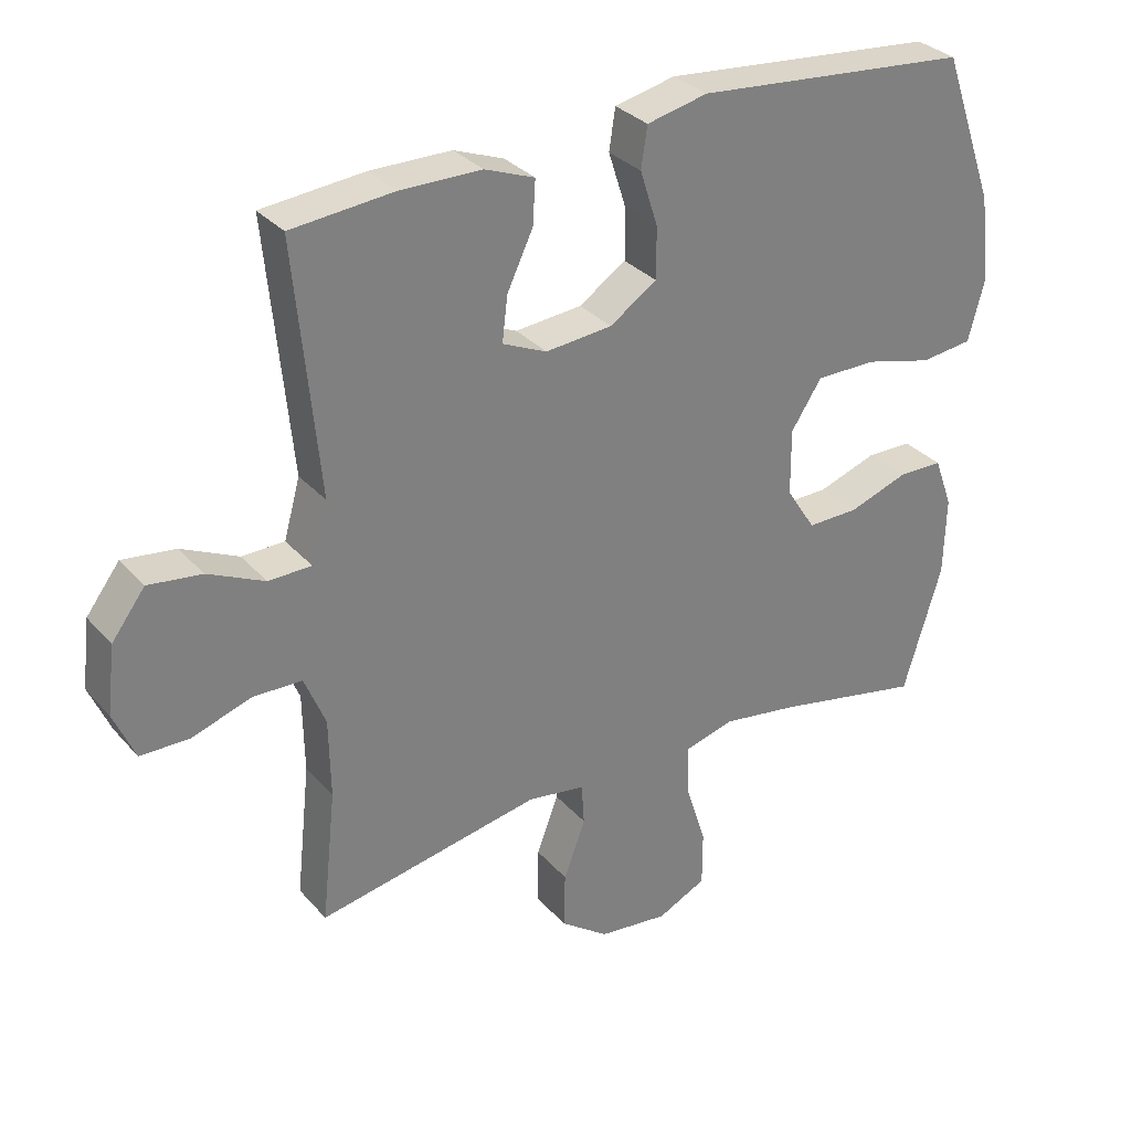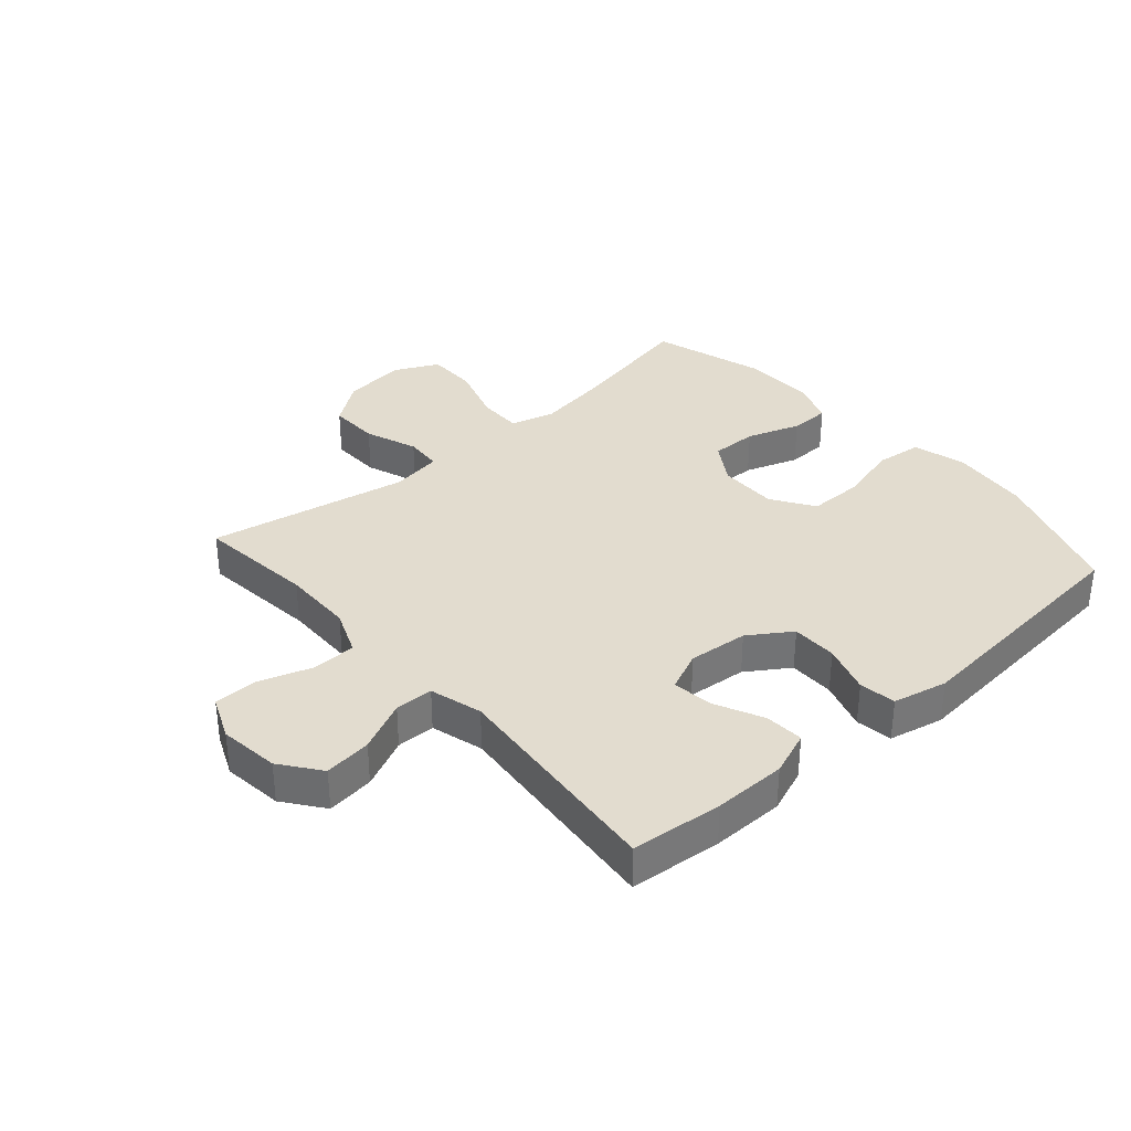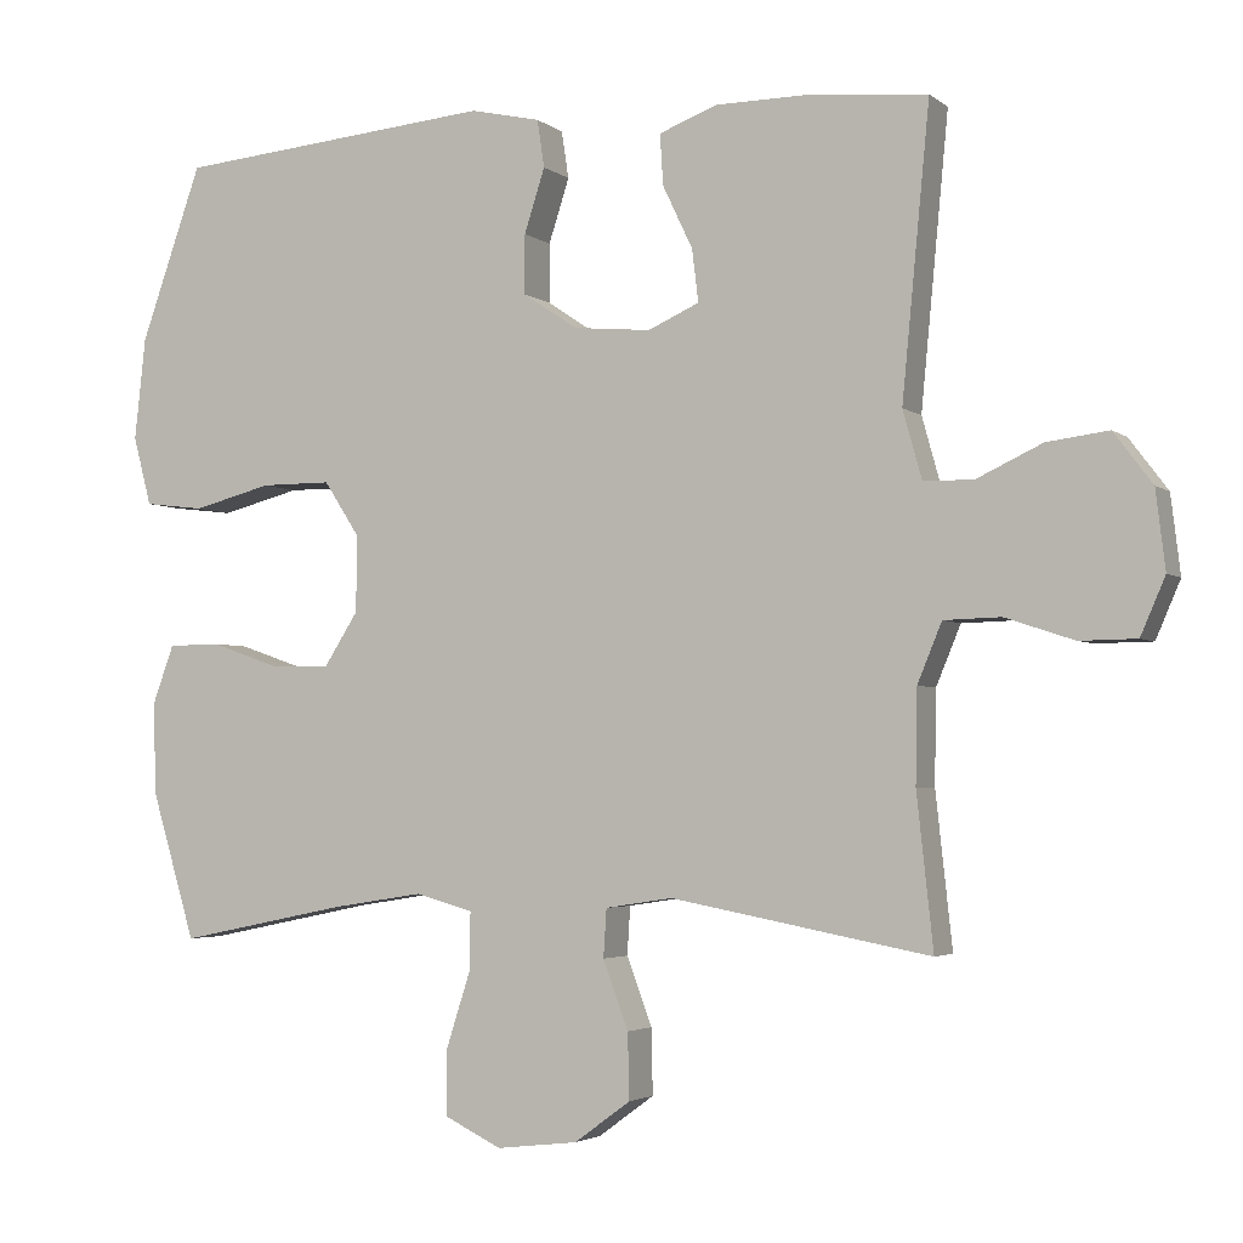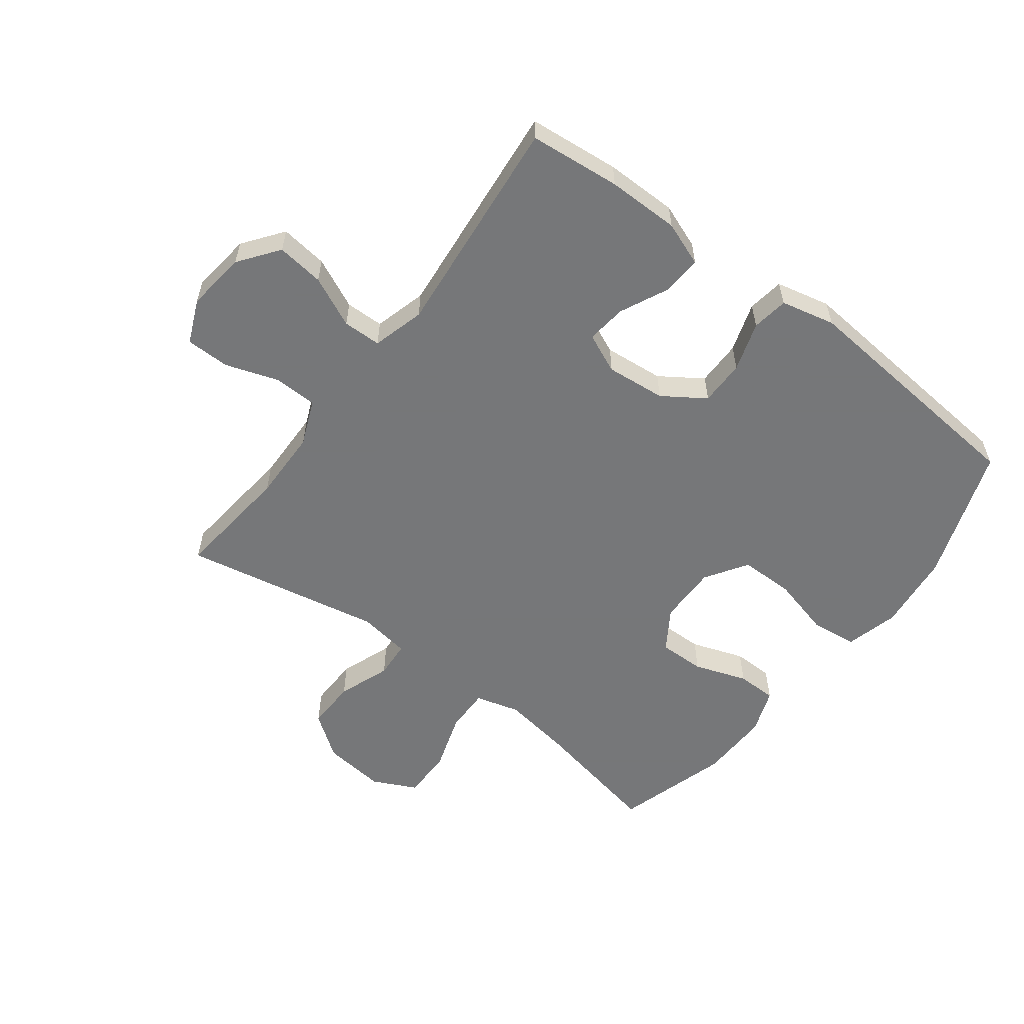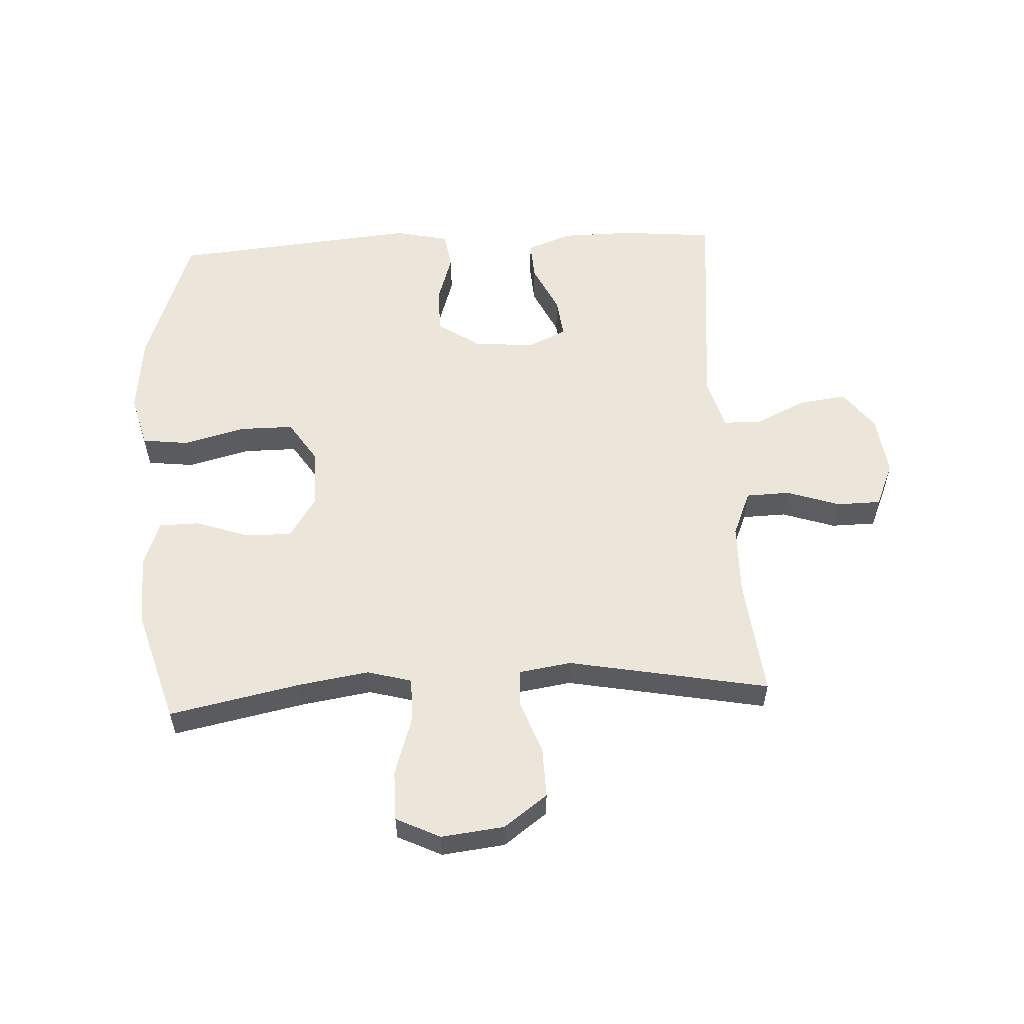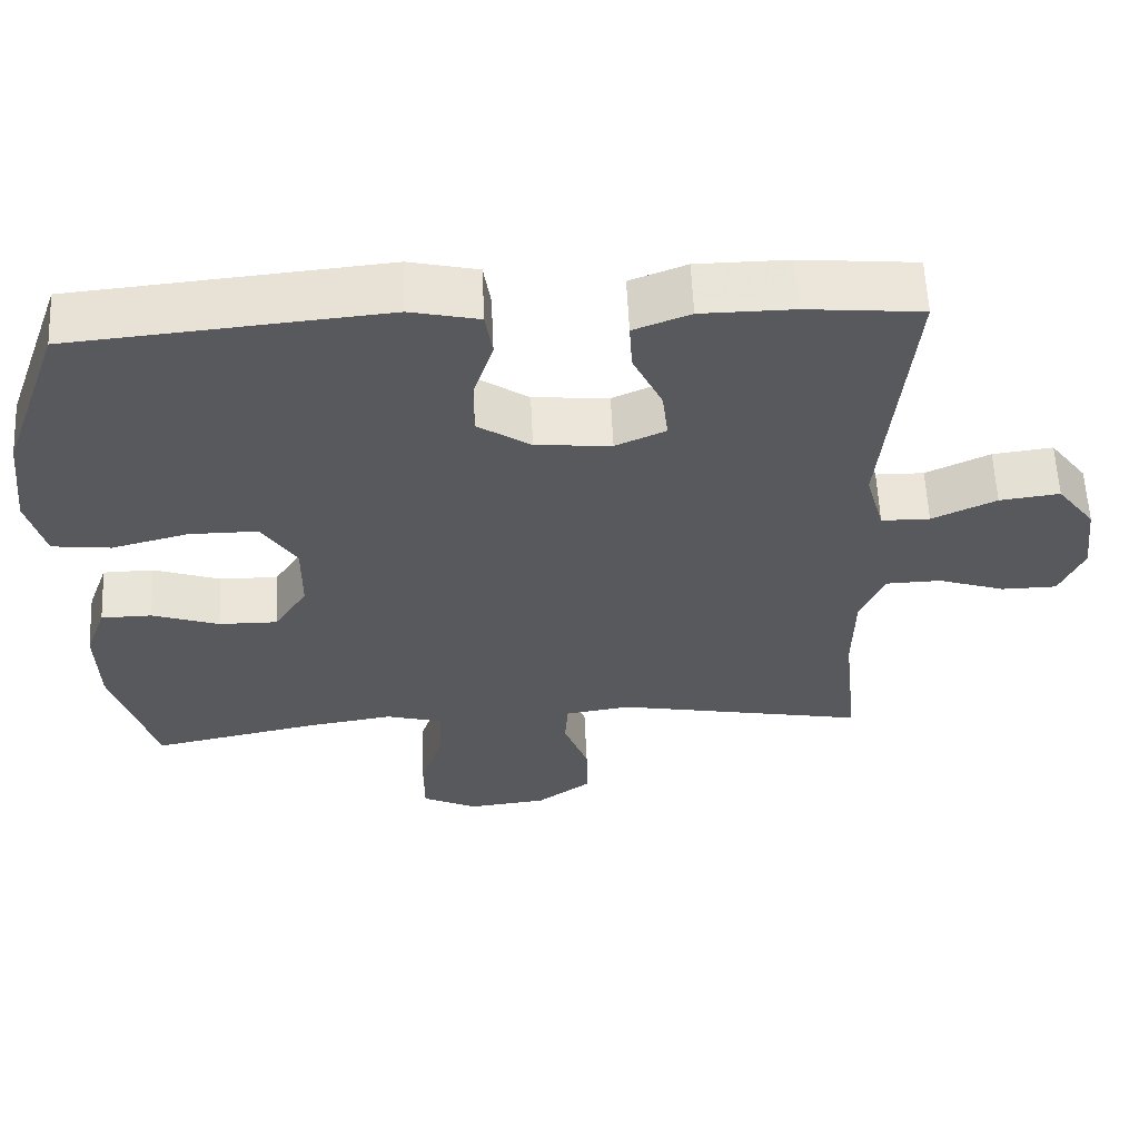
<metadata>
{"format":"obj","ext":"obj","renderer":"f3d","projection":"perspective","resolution":1024,"background":"white","views":[{"elev":31.4,"azim":-33.6,"up":"+Z"},{"elev":34.6,"azim":-41.3,"up":"+Y"},{"elev":-3.2,"azim":-155.7,"up":"+Z"},{"elev":-57.1,"azim":-37.0,"up":"+Y"},{"elev":56.5,"azim":177.0,"up":"+Y"},{"elev":59.4,"azim":177.4,"up":"+Z"}]}
</metadata>
<code>
v -0.5 0.07 -0.5
v -0.479 0.07 -0.306
v -0.481 0.07 -0.189
v -0.512 0.07 -0.114
v -0.584 0.07 -0.112
v -0.671 0.07 -0.141
v -0.743 0.07 -0.14
v -0.774 0.07 -0.068
v -0.762 0.07 0.031
v -0.713 0.07 0.096
v -0.635 0.07 0.086
v -0.552 0.07 0.047
v -0.489 0.07 0.048
v -0.465 0.07 0.134
v -0.5 0.07 0.5
v -0.35 0.07 0.514
v -0.231 0.07 0.513
v -0.158 0.07 0.485
v -0.162 0.07 0.421
v -0.2 0.07 0.341
v -0.208 0.07 0.275
v -0.143 0.07 0.246
v -0.045 0.07 0.255
v 0.024 0.07 0.301
v 0.024 0.07 0.376
v -0.002 0.07 0.457
v 0.007 0.07 0.517
v 0.096 0.07 0.537
v 0.5 0.07 0.5
v 0.578 0.07 0.279
v 0.592 0.07 0.15
v 0.569 0.07 0.063
v 0.493 0.07 0.054
v 0.393 0.07 0.08
v 0.304 0.07 0.08
v 0.259 0.07 0.011
v 0.26 0.07 -0.086
v 0.303 0.07 -0.153
v 0.379 0.07 -0.152
v 0.466 0.07 -0.122
v 0.532 0.07 -0.123
v 0.559 0.07 -0.197
v 0.556 0.07 -0.313
v 0.5 0.07 -0.5
v 0.285 0.07 -0.456
v 0.17 0.07 -0.438
v 0.097 0.07 -0.458
v 0.098 0.07 -0.531
v 0.129 0.07 -0.628
v 0.129 0.07 -0.71
v 0.057 0.07 -0.745
v -0.046 0.07 -0.733
v -0.117 0.07 -0.681
v -0.115 0.07 -0.598
v -0.083 0.07 -0.512
v -0.087 0.07 -0.451
v -0.172 0.07 -0.438
v -0.5 0 -0.5
v -0.479 0 -0.306
v -0.481 0 -0.189
v -0.512 0 -0.114
v -0.584 0 -0.112
v -0.671 0 -0.141
v -0.743 0 -0.14
v -0.774 0 -0.068
v -0.762 0 0.031
v -0.713 0 0.096
v -0.635 0 0.086
v -0.552 0 0.047
v -0.489 0 0.048
v -0.465 0 0.134
v -0.5 0 0.5
v -0.35 0 0.514
v -0.231 0 0.513
v -0.158 0 0.485
v -0.162 0 0.421
v -0.2 0 0.341
v -0.208 0 0.275
v -0.143 0 0.246
v -0.045 0 0.255
v 0.024 0 0.301
v 0.024 0 0.376
v -0.002 0 0.457
v 0.007 0 0.517
v 0.096 0 0.537
v 0.5 0 0.5
v 0.578 0 0.279
v 0.592 0 0.15
v 0.569 0 0.063
v 0.493 0 0.054
v 0.393 0 0.08
v 0.304 0 0.08
v 0.259 0 0.011
v 0.26 0 -0.086
v 0.303 0 -0.153
v 0.379 0 -0.152
v 0.466 0 -0.122
v 0.532 0 -0.123
v 0.559 0 -0.197
v 0.556 0 -0.313
v 0.5 0 -0.5
v 0.285 0 -0.456
v 0.17 0 -0.438
v 0.097 0 -0.458
v 0.098 0 -0.531
v 0.129 0 -0.628
v 0.129 0 -0.71
v 0.057 0 -0.745
v -0.046 0 -0.733
v -0.117 0 -0.681
v -0.115 0 -0.598
v -0.083 0 -0.512
v -0.087 0 -0.451
v -0.172 0 -0.438
f 52 53 54 55
f 52 55 56
f 51 52 56
f 48 49 50 51
f 47 48 51 56
f 46 47 56 57
f 42 43 44 45
f 42 45 46
f 39 40 41 42
f 38 39 42 46
f 37 38 46 57
f 31 32 33 34
f 31 34 35
f 30 31 35
f 29 30 35
f 28 29 35 36
f 25 26 27 28
f 24 25 28 36
f 17 18 19 20
f 17 20 21
f 14 15 16 17
f 13 14 17 21
f 9 10 11 12
f 9 12 13
f 8 9 13
f 5 6 7 8
f 4 5 8 13
f 3 4 13 21
f 37 57 1 2
f 23 24 36 37
f 22 23 37 2
f 2 3 21 22
f 112 111 110 109
f 113 112 109
f 113 109 108
f 108 107 106 105
f 113 108 105 104
f 114 113 104 103
f 102 101 100 99
f 103 102 99
f 99 98 97 96
f 103 99 96 95
f 114 103 95 94
f 91 90 89 88
f 92 91 88
f 92 88 87
f 92 87 86
f 93 92 86 85
f 85 84 83 82
f 93 85 82 81
f 77 76 75 74
f 78 77 74
f 74 73 72 71
f 78 74 71 70
f 69 68 67 66
f 70 69 66
f 70 66 65
f 65 64 63 62
f 70 65 62 61
f 78 70 61 60
f 59 58 114 94
f 94 93 81 80
f 59 94 80 79
f 79 78 60 59
f 1 58 59 2
f 2 59 60 3
f 3 60 61 4
f 4 61 62 5
f 5 62 63 6
f 6 63 64 7
f 7 64 65 8
f 8 65 66 9
f 9 66 67 10
f 10 67 68 11
f 11 68 69 12
f 12 69 70 13
f 13 70 71 14
f 14 71 72 15
f 15 72 73 16
f 16 73 74 17
f 17 74 75 18
f 18 75 76 19
f 19 76 77 20
f 20 77 78 21
f 21 78 79 22
f 22 79 80 23
f 23 80 81 24
f 24 81 82 25
f 25 82 83 26
f 26 83 84 27
f 27 84 85 28
f 28 85 86 29
f 29 86 87 30
f 30 87 88 31
f 31 88 89 32
f 32 89 90 33
f 33 90 91 34
f 34 91 92 35
f 35 92 93 36
f 36 93 94 37
f 37 94 95 38
f 38 95 96 39
f 39 96 97 40
f 40 97 98 41
f 41 98 99 42
f 42 99 100 43
f 43 100 101 44
f 44 101 102 45
f 45 102 103 46
f 46 103 104 47
f 47 104 105 48
f 48 105 106 49
f 49 106 107 50
f 50 107 108 51
f 51 108 109 52
f 52 109 110 53
f 53 110 111 54
f 54 111 112 55
f 55 112 113 56
f 56 113 114 57
f 57 114 58 1

</code>
